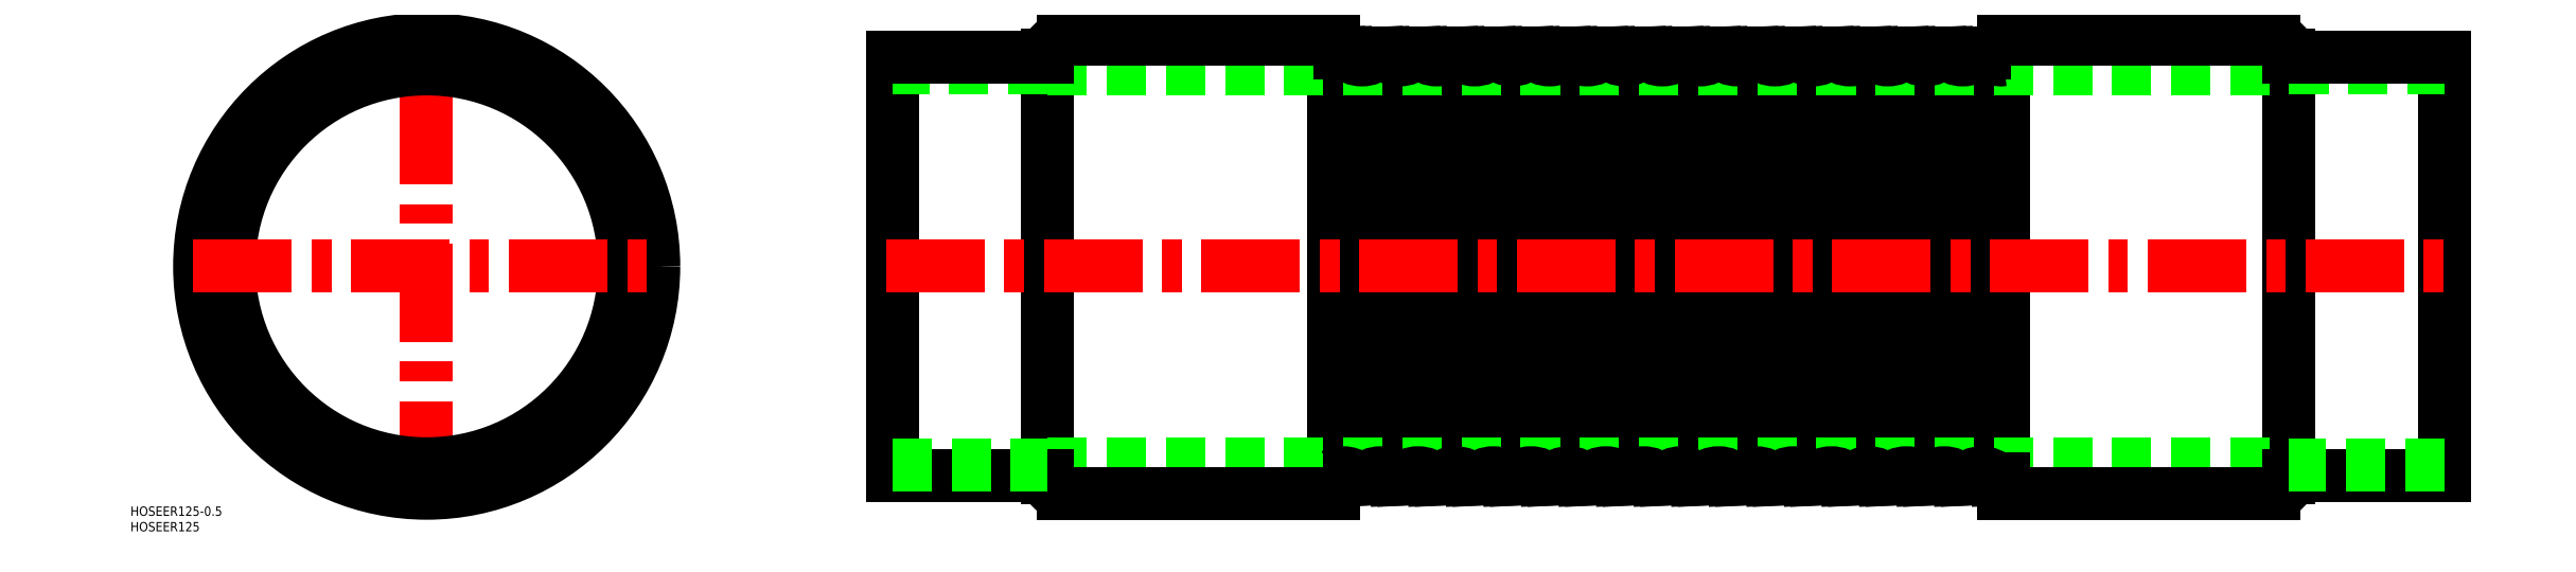
<metadata>
{"format":"dxf","ext":"dxf","renderer":"ezdxf+matplotlib","layout":"modelspace","background":"white","min_lineweight":24,"dpi":150}
</metadata>
<code>
0
SECTION
2
ENTITIES
0
LINE
8
0
10
150
20
67.5
30
0
11
150
21
-67.5
31
0
0
LINE
8
0
10
200
20
68.15
30
0
11
200
21
-68.15
31
0
0
LINE
8
0
10
292
20
-73.15
30
0
11
292
21
73.15
31
0
0
LINE
8
0
10
393.1
20
68.65
30
0
11
399.1
21
-68.65
31
0
0
LINE
8
0
10
390.9
20
68.65
30
0
11
397
21
-68.65
31
0
0
LINE
8
0
10
381
20
68.65
30
0
11
387
21
-68.65
31
0
0
LINE
8
0
10
378.8
20
68.65
30
0
11
384.9
21
-68.65
31
0
0
LINE
8
0
10
368.9
20
68.65
30
0
11
374.9
21
-68.65
31
0
0
LINE
8
0
10
366.7
20
68.65
30
0
11
372.8
21
-68.65
31
0
0
LINE
8
0
10
356.8
20
68.65
30
0
11
362.8
21
-68.65
31
0
0
LINE
8
0
10
354.6
20
68.65
30
0
11
360.7
21
-68.65
31
0
0
LINE
8
0
10
344.7
20
68.65
30
0
11
350.7
21
-68.65
31
0
0
LINE
8
0
10
342.5
20
68.65
30
0
11
348.6
21
-68.65
31
0
0
LINE
8
0
10
332.6
20
68.65
30
0
11
338.6
21
-68.65
31
0
0
LINE
8
0
10
330.4
20
68.65
30
0
11
336.5
21
-68.65
31
0
0
LINE
8
0
10
320.5
20
68.65
30
0
11
326.5
21
-68.65
31
0
0
LINE
8
0
10
318.3
20
68.65
30
0
11
324.4
21
-68.65
31
0
0
LINE
8
0
10
308.4
20
68.65
30
0
11
314.4
21
-68.65
31
0
0
LINE
8
0
10
306.2
20
68.65
30
0
11
312.3
21
-68.65
31
0
0
LINE
8
0
10
296.3
20
68.65
30
0
11
302.3
21
-68.65
31
0
0
LINE
8
0
10
294.1
20
68.65
30
0
11
300.2
21
-68.65
31
0
0
LINE
8
0
10
405.2
20
68.65
30
0
11
411.2
21
-68.65
31
0
0
LINE
8
0
10
403
20
68.65
30
0
11
409.1
21
-68.65
31
0
0
LINE
8
0
10
499.8
20
68.65
30
0
11
505.9
21
-68.65
31
0
0
LINE
8
0
10
489.9
20
68.65
30
0
11
495.9
21
-68.65
31
0
0
LINE
8
0
10
487.7
20
68.65
30
0
11
493.8
21
-68.65
31
0
0
LINE
8
0
10
477.8
20
68.65
30
0
11
483.8
21
-68.65
31
0
0
LINE
8
0
10
475.6
20
68.65
30
0
11
481.7
21
-68.65
31
0
0
LINE
8
0
10
465.7
20
68.65
30
0
11
471.7
21
-68.65
31
0
0
LINE
8
0
10
463.5
20
68.65
30
0
11
469.6
21
-68.65
31
0
0
LINE
8
0
10
453.6
20
68.65
30
0
11
459.6
21
-68.65
31
0
0
LINE
8
0
10
451.4
20
68.65
30
0
11
457.5
21
-68.65
31
0
0
LINE
8
0
10
441.5
20
68.65
30
0
11
447.5
21
-68.65
31
0
0
LINE
8
0
10
439.3
20
68.65
30
0
11
445.4
21
-68.65
31
0
0
LINE
8
0
10
429.4
20
68.65
30
0
11
435.4
21
-68.65
31
0
0
LINE
8
0
10
427.2
20
68.65
30
0
11
433.3
21
-68.65
31
0
0
LINE
8
0
10
417.3
20
68.65
30
0
11
423.3
21
-68.65
31
0
0
LINE
8
0
10
415.1
20
68.65
30
0
11
421.2
21
-68.65
31
0
0
LINE
8
0
10
502
20
68.65
30
0
11
508
21
-68.63
31
0
0
LINE
8
0
10
508
20
-73.15
30
0
11
508
21
73.15
31
0
0
LINE
8
0
10
650
20
67.5
30
0
11
650
21
-67.5
31
0
0
LINE
8
0
10
600
20
68.15
30
0
11
600
21
-68.15
31
0
0
LINE
8
CENTER
10
0
20
-75.15
30
0
11
0
21
75.15
31
0
0
CIRCLE
8
0
10
0
20
0
30
0
40
63.65
0
CIRCLE
8
0
10
0
20
0
30
0
40
67.5
0
CIRCLE
8
0
10
0
20
0
30
0
40
64
0
CIRCLE
8
0
10
0
20
0
30
0
40
73.15
0
LINE
8
0
10
200
20
-63.65
30
0
11
600
21
-63.65
31
0
0
ARC
8
0
10
355.7
20
-73.55
30
0
40
6.999
50
44.41
51
135.6
0
LINE
8
CENTER
10
148
20
0
30
0
11
652
21
0
31
0
0
LINE
8
CENTER
10
-75.15
20
0
30
0
11
75.15
21
0
31
0
0
TEXT
8
0
10
-95.44
20
-80.43
30
0
40
3
1
HOSEER125-0.5
0
TEXT
8
0
10
-95.44
20
-85.43
30
0
40
3
1
HOSEER125
0
LINE
8
0
10
292
20
-73.15
30
0
11
205
21
-73.15
31
0
0
LINE
8
0
10
150
20
-67.5
30
0
11
200
21
-67.5
31
0
0
ARC
8
0
10
205
20
-68.15
30
0
40
5
50
180
51
270
0
LINE
8
0
10
150
20
-64
30
0
11
200
21
-64
31
0
0
ARC
8
0
10
319.4
20
-73.55
30
0
40
6.999
50
44.41
51
135.6
0
ARC
8
0
10
295.2
20
-73.55
30
0
40
6.999
50
44.41
51
117.2
0
ARC
8
0
10
307.3
20
-73.55
30
0
40
6.999
50
44.41
51
135.6
0
LINE
8
0
10
300.2
20
-68.65
30
0
11
302.3
21
-68.65
31
0
0
LINE
8
0
10
312.3
20
-68.65
30
0
11
314.4
21
-68.65
31
0
0
LINE
8
0
10
348.6
20
-68.65
30
0
11
350.7
21
-68.65
31
0
0
ARC
8
0
10
343.6
20
-73.55
30
0
40
6.999
50
44.41
51
135.6
0
LINE
8
0
10
336.5
20
-68.65
30
0
11
338.6
21
-68.65
31
0
0
LINE
8
0
10
324.4
20
-68.65
30
0
11
326.5
21
-68.65
31
0
0
ARC
8
0
10
331.5
20
-73.55
30
0
40
6.999
50
44.41
51
135.6
0
ARC
8
0
10
500.9
20
-73.55
30
0
40
6.999
50
44.41
51
135.6
0
ARC
8
0
10
428.3
20
-73.55
30
0
40
6.999
50
44.41
51
135.6
0
ARC
8
0
10
392
20
-73.55
30
0
40
6.999
50
44.41
51
135.6
0
ARC
8
0
10
379.9
20
-73.55
30
0
40
6.999
50
44.41
51
135.6
0
LINE
8
0
10
372.8
20
-68.65
30
0
11
374.9
21
-68.65
31
0
0
LINE
8
0
10
384.9
20
-68.65
30
0
11
387
21
-68.65
31
0
0
LINE
8
0
10
360.7
20
-68.65
30
0
11
362.8
21
-68.65
31
0
0
ARC
8
0
10
367.8
20
-73.55
30
0
40
6.999
50
44.41
51
135.6
0
LINE
8
0
10
421.2
20
-68.65
30
0
11
423.3
21
-68.65
31
0
0
ARC
8
0
10
416.2
20
-73.55
30
0
40
6.999
50
44.41
51
135.6
0
LINE
8
0
10
409.1
20
-68.65
30
0
11
411.2
21
-68.65
31
0
0
LINE
8
0
10
397
20
-68.65
30
0
11
399.1
21
-68.65
31
0
0
ARC
8
0
10
404.1
20
-73.55
30
0
40
6.999
50
44.41
51
135.6
0
ARC
8
0
10
464.6
20
-73.55
30
0
40
6.999
50
44.41
51
135.6
0
LINE
8
0
10
457.5
20
-68.65
30
0
11
459.6
21
-68.65
31
0
0
ARC
8
0
10
452.5
20
-73.55
30
0
40
6.999
50
44.41
51
135.6
0
LINE
8
0
10
445.4
20
-68.65
30
0
11
447.5
21
-68.65
31
0
0
LINE
8
0
10
433.3
20
-68.65
30
0
11
435.4
21
-68.65
31
0
0
ARC
8
0
10
440.4
20
-73.55
30
0
40
6.999
50
44.41
51
135.6
0
ARC
8
0
10
488.8
20
-73.55
30
0
40
6.999
50
44.41
51
135.6
0
LINE
8
0
10
481.7
20
-68.65
30
0
11
483.8
21
-68.65
31
0
0
LINE
8
0
10
493.8
20
-68.65
30
0
11
495.9
21
-68.65
31
0
0
LINE
8
0
10
469.6
20
-68.65
30
0
11
471.7
21
-68.65
31
0
0
ARC
8
0
10
476.7
20
-73.55
30
0
40
6.999
50
44.41
51
135.6
0
LINE
8
0
10
508
20
-73.15
30
0
11
595
21
-73.15
31
0
0
LINE
8
0
10
505.9
20
-68.65
30
0
11
508
21
-68.65
31
0
0
LINE
8
0
10
650
20
-67.5
30
0
11
600
21
-67.5
31
0
0
ARC
8
0
10
595
20
-68.15
30
0
40
5
50
270
51
0
0
LINE
8
0
10
650
20
-64
30
0
11
600
21
-64
31
0
0
LINE
8
0
10
200
20
63.65
30
0
11
600
21
63.65
31
0
0
ARC
8
0
10
361.8
20
73.55
30
0
40
6.999
50
224.4
51
315.6
0
LINE
8
0
10
292
20
73.15
30
0
11
205
21
73.15
31
0
0
LINE
8
0
10
200
20
64
30
0
11
150
21
64
31
0
0
LINE
8
0
10
200
20
67.5
30
0
11
150
21
67.5
31
0
0
ARC
8
0
10
205
20
68.15
30
0
40
5
50
90
51
180
0
ARC
8
0
10
325.5
20
73.55
30
0
40
6.999
50
224.4
51
315.6
0
ARC
8
0
10
289.1
20
73.55
30
0
40
6.999
50
294
51
315.6
0
ARC
8
0
10
313.4
20
73.55
30
0
40
6.999
50
224.4
51
315.6
0
ARC
8
0
10
301.2
20
73.55
30
0
40
6.999
50
224.4
51
315.6
0
LINE
8
0
10
294.1
20
68.65
30
0
11
296.3
21
68.65
31
0
0
LINE
8
0
10
306.2
20
68.65
30
0
11
308.4
21
68.65
31
0
0
LINE
8
0
10
318.3
20
68.65
30
0
11
320.5
21
68.65
31
0
0
LINE
8
0
10
354.6
20
68.65
30
0
11
356.8
21
68.65
31
0
0
ARC
8
0
10
349.7
20
73.55
30
0
40
6.999
50
224.4
51
315.6
0
LINE
8
0
10
342.5
20
68.65
30
0
11
344.7
21
68.65
31
0
0
ARC
8
0
10
337.6
20
73.55
30
0
40
6.999
50
224.4
51
315.6
0
LINE
8
0
10
330.4
20
68.65
30
0
11
332.6
21
68.65
31
0
0
ARC
8
0
10
507
20
73.55
30
0
40
6.999
50
224.4
51
278.6
0
ARC
8
0
10
434.4
20
73.55
30
0
40
6.999
50
224.4
51
315.6
0
ARC
8
0
10
398.1
20
73.55
30
0
40
6.999
50
224.4
51
315.6
0
ARC
8
0
10
373.9
20
73.55
30
0
40
6.999
50
224.4
51
315.6
0
LINE
8
0
10
366.7
20
68.65
30
0
11
368.9
21
68.65
31
0
0
LINE
8
0
10
378.8
20
68.65
30
0
11
381
21
68.65
31
0
0
LINE
8
0
10
390.9
20
68.65
30
0
11
393.1
21
68.65
31
0
0
ARC
8
0
10
386
20
73.55
30
0
40
6.999
50
224.4
51
315.6
0
ARC
8
0
10
410.2
20
73.55
30
0
40
6.999
50
224.4
51
315.6
0
LINE
8
0
10
427.2
20
68.65
30
0
11
429.4
21
68.65
31
0
0
ARC
8
0
10
422.3
20
73.55
30
0
40
6.999
50
224.4
51
315.6
0
LINE
8
0
10
415.1
20
68.65
30
0
11
417.3
21
68.65
31
0
0
LINE
8
0
10
403
20
68.65
30
0
11
405.2
21
68.65
31
0
0
ARC
8
0
10
470.7
20
73.55
30
0
40
6.999
50
224.4
51
315.6
0
ARC
8
0
10
446.5
20
73.55
30
0
40
6.999
50
224.4
51
315.6
0
ARC
8
0
10
458.6
20
73.55
30
0
40
6.999
50
224.4
51
315.6
0
LINE
8
0
10
451.4
20
68.65
30
0
11
453.6
21
68.65
31
0
0
LINE
8
0
10
463.5
20
68.65
30
0
11
465.7
21
68.65
31
0
0
LINE
8
0
10
439.3
20
68.65
30
0
11
441.5
21
68.65
31
0
0
LINE
8
0
10
475.6
20
68.65
30
0
11
477.8
21
68.65
31
0
0
LINE
8
0
10
487.7
20
68.65
30
0
11
489.9
21
68.65
31
0
0
ARC
8
0
10
482.8
20
73.55
30
0
40
6.999
50
224.4
51
315.6
0
LINE
8
0
10
499.8
20
68.65
30
0
11
502
21
68.65
31
0
0
ARC
8
0
10
494.9
20
73.55
30
0
40
6.999
50
224.4
51
315.6
0
LINE
8
0
10
508
20
73.15
30
0
11
595
21
73.15
31
0
0
LINE
8
0
10
600
20
64
30
0
11
650
21
64
31
0
0
LINE
8
0
10
600
20
67.5
30
0
11
650
21
67.5
31
0
0
ARC
8
0
10
595
20
68.15
30
0
40
5
50
0
51
90
0
ENDSEC
0
EOF

</code>
